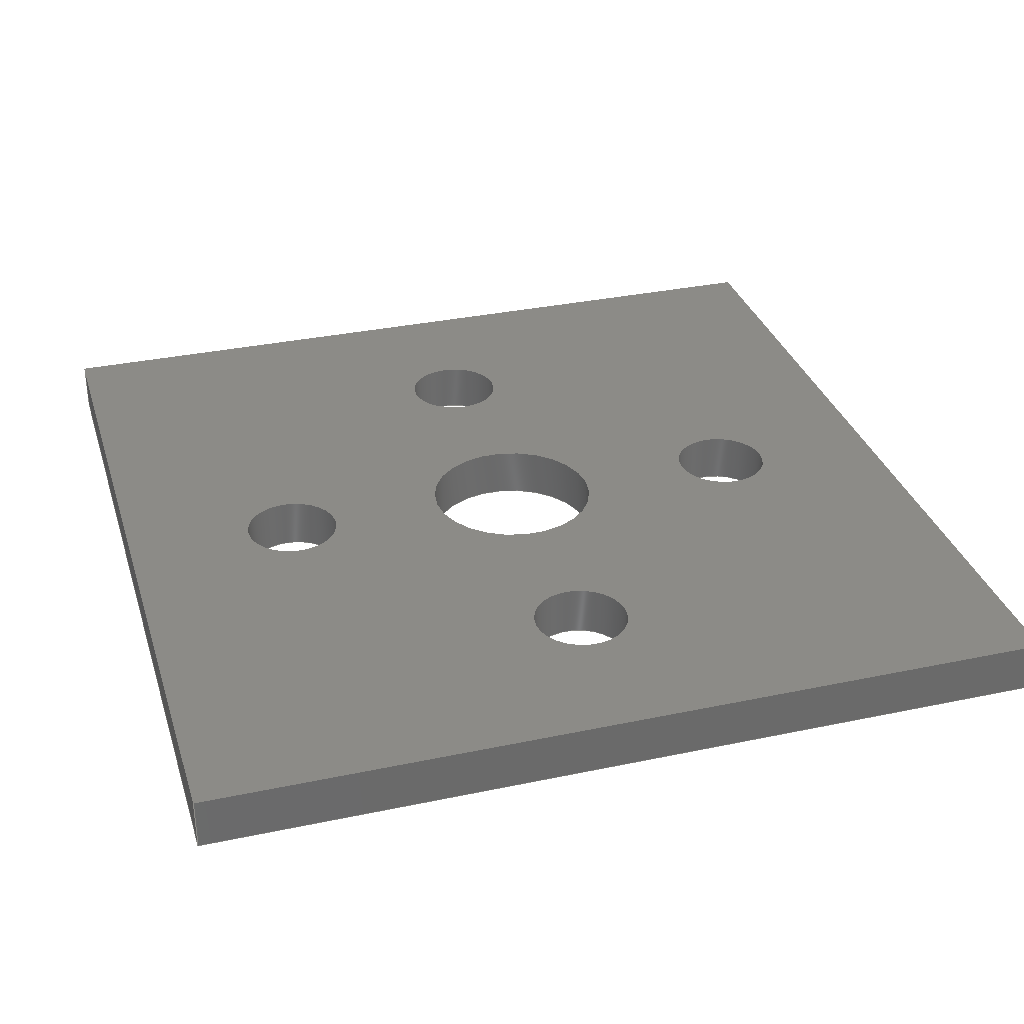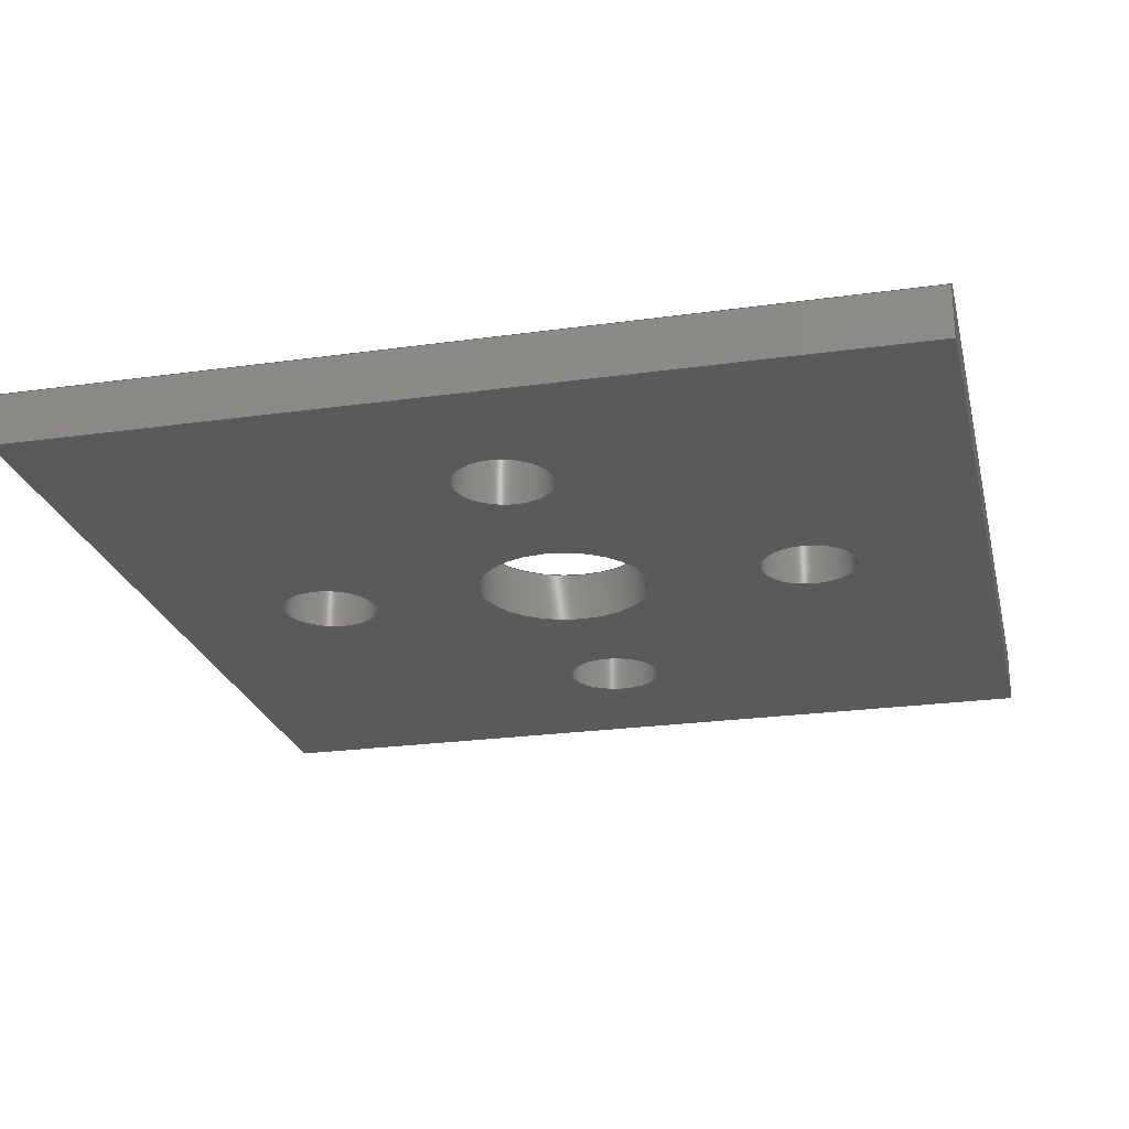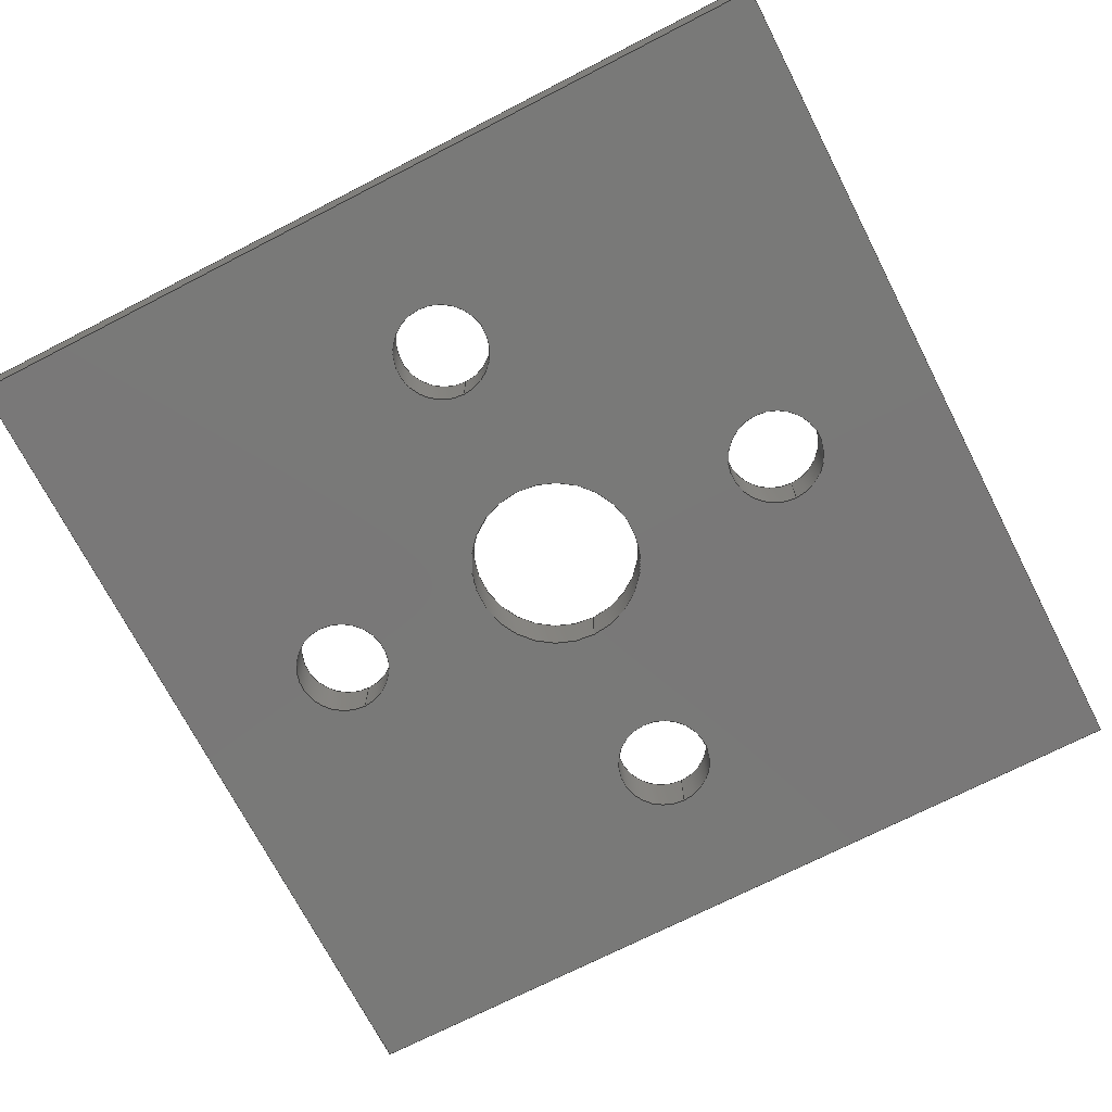
<metadata>
{"format":"step","ext":"step","renderer":"f3d","projection":"perspective","resolution":1024,"background":"white","views":[{"elev":32.6,"azim":-16.4,"up":"+Z"},{"elev":-23.9,"azim":-76.9,"up":"+Z"},{"elev":-71.5,"azim":117.2,"up":"+Z"}]}
</metadata>
<code>
ISO-10303-21;
DATA;
#1=MECHANICAL_DESIGN_GEOMETRIC_PRESENTATION_REPRESENTATION('',(#4),#369);
#2=SHAPE_REPRESENTATION_RELATIONSHIP('SRR','None',#376,#3);
#3=ADVANCED_BREP_SHAPE_REPRESENTATION('',(#5),#368);
#4=STYLED_ITEM('',(#386),#5);
#5=MANIFOLD_SOLID_BREP('Body2',#213);
#6=FACE_BOUND('',#43,.T.);
#7=FACE_BOUND('',#44,.T.);
#8=FACE_BOUND('',#45,.T.);
#9=FACE_BOUND('',#46,.T.);
#10=FACE_BOUND('',#47,.T.);
#11=FACE_BOUND('',#49,.T.);
#12=FACE_BOUND('',#50,.T.);
#13=FACE_BOUND('',#51,.T.);
#14=FACE_BOUND('',#52,.T.);
#15=FACE_BOUND('',#53,.T.);
#16=PLANE('',#242);
#17=PLANE('',#243);
#18=PLANE('',#244);
#19=PLANE('',#245);
#20=PLANE('',#246);
#21=PLANE('',#247);
#22=FACE_OUTER_BOUND('',#33,.T.);
#23=FACE_OUTER_BOUND('',#34,.T.);
#24=FACE_OUTER_BOUND('',#35,.T.);
#25=FACE_OUTER_BOUND('',#36,.T.);
#26=FACE_OUTER_BOUND('',#37,.T.);
#27=FACE_OUTER_BOUND('',#38,.T.);
#28=FACE_OUTER_BOUND('',#39,.T.);
#29=FACE_OUTER_BOUND('',#40,.T.);
#30=FACE_OUTER_BOUND('',#41,.T.);
#31=FACE_OUTER_BOUND('',#42,.T.);
#32=FACE_OUTER_BOUND('',#48,.T.);
#33=EDGE_LOOP('',(#143,#144,#145,#146));
#34=EDGE_LOOP('',(#147,#148,#149,#150));
#35=EDGE_LOOP('',(#151,#152,#153,#154));
#36=EDGE_LOOP('',(#155,#156,#157,#158));
#37=EDGE_LOOP('',(#159,#160,#161,#162));
#38=EDGE_LOOP('',(#163,#164,#165,#166));
#39=EDGE_LOOP('',(#167,#168,#169,#170));
#40=EDGE_LOOP('',(#171,#172,#173,#174));
#41=EDGE_LOOP('',(#175,#176,#177,#178));
#42=EDGE_LOOP('',(#179,#180,#181,#182));
#43=EDGE_LOOP('',(#183));
#44=EDGE_LOOP('',(#184));
#45=EDGE_LOOP('',(#185));
#46=EDGE_LOOP('',(#186));
#47=EDGE_LOOP('',(#187));
#48=EDGE_LOOP('',(#188,#189,#190,#191));
#49=EDGE_LOOP('',(#192));
#50=EDGE_LOOP('',(#193));
#51=EDGE_LOOP('',(#194));
#52=EDGE_LOOP('',(#195));
#53=EDGE_LOOP('',(#196));
#54=LINE('',#314,#71);
#55=LINE('',#320,#72);
#56=LINE('',#326,#73);
#57=LINE('',#332,#74);
#58=LINE('',#338,#75);
#59=LINE('',#343,#76);
#60=LINE('',#345,#77);
#61=LINE('',#347,#78);
#62=LINE('',#348,#79);
#63=LINE('',#351,#80);
#64=LINE('',#353,#81);
#65=LINE('',#354,#82);
#66=LINE('',#357,#83);
#67=LINE('',#359,#84);
#68=LINE('',#360,#85);
#69=LINE('',#362,#86);
#70=LINE('',#363,#87);
#71=VECTOR('',#254,1.9);
#72=VECTOR('',#261,1.9);
#73=VECTOR('',#268,3.4);
#74=VECTOR('',#275,1.9);
#75=VECTOR('',#282,1.9);
#76=VECTOR('',#287,10);
#77=VECTOR('',#288,10);
#78=VECTOR('',#289,10);
#79=VECTOR('',#290,10);
#80=VECTOR('',#293,10);
#81=VECTOR('',#294,10);
#82=VECTOR('',#295,10);
#83=VECTOR('',#298,10);
#84=VECTOR('',#299,10);
#85=VECTOR('',#300,10);
#86=VECTOR('',#303,10);
#87=VECTOR('',#304,10);
#88=CIRCLE('',#228,1.9);
#89=CIRCLE('',#229,1.9);
#90=CIRCLE('',#231,1.9);
#91=CIRCLE('',#232,1.9);
#92=CIRCLE('',#234,3.4);
#93=CIRCLE('',#235,3.4);
#94=CIRCLE('',#237,1.9);
#95=CIRCLE('',#238,1.9);
#96=CIRCLE('',#240,1.9);
#97=CIRCLE('',#241,1.9);
#98=VERTEX_POINT('',#311);
#99=VERTEX_POINT('',#313);
#100=VERTEX_POINT('',#317);
#101=VERTEX_POINT('',#319);
#102=VERTEX_POINT('',#323);
#103=VERTEX_POINT('',#325);
#104=VERTEX_POINT('',#329);
#105=VERTEX_POINT('',#331);
#106=VERTEX_POINT('',#335);
#107=VERTEX_POINT('',#337);
#108=VERTEX_POINT('',#341);
#109=VERTEX_POINT('',#342);
#110=VERTEX_POINT('',#344);
#111=VERTEX_POINT('',#346);
#112=VERTEX_POINT('',#350);
#113=VERTEX_POINT('',#352);
#114=VERTEX_POINT('',#356);
#115=VERTEX_POINT('',#358);
#116=EDGE_CURVE('',#98,#98,#88,.T.);
#117=EDGE_CURVE('',#98,#99,#54,.T.);
#118=EDGE_CURVE('',#99,#99,#89,.T.);
#119=EDGE_CURVE('',#100,#100,#90,.T.);
#120=EDGE_CURVE('',#100,#101,#55,.T.);
#121=EDGE_CURVE('',#101,#101,#91,.T.);
#122=EDGE_CURVE('',#102,#102,#92,.T.);
#123=EDGE_CURVE('',#102,#103,#56,.T.);
#124=EDGE_CURVE('',#103,#103,#93,.T.);
#125=EDGE_CURVE('',#104,#104,#94,.T.);
#126=EDGE_CURVE('',#104,#105,#57,.T.);
#127=EDGE_CURVE('',#105,#105,#95,.T.);
#128=EDGE_CURVE('',#106,#106,#96,.T.);
#129=EDGE_CURVE('',#106,#107,#58,.T.);
#130=EDGE_CURVE('',#107,#107,#97,.T.);
#131=EDGE_CURVE('',#108,#109,#59,.T.);
#132=EDGE_CURVE('',#109,#110,#60,.T.);
#133=EDGE_CURVE('',#111,#110,#61,.T.);
#134=EDGE_CURVE('',#108,#111,#62,.T.);
#135=EDGE_CURVE('',#112,#108,#63,.T.);
#136=EDGE_CURVE('',#113,#111,#64,.T.);
#137=EDGE_CURVE('',#112,#113,#65,.T.);
#138=EDGE_CURVE('',#114,#112,#66,.T.);
#139=EDGE_CURVE('',#115,#113,#67,.T.);
#140=EDGE_CURVE('',#114,#115,#68,.T.);
#141=EDGE_CURVE('',#109,#114,#69,.T.);
#142=EDGE_CURVE('',#110,#115,#70,.T.);
#143=ORIENTED_EDGE('',*,*,#116,.F.);
#144=ORIENTED_EDGE('',*,*,#117,.T.);
#145=ORIENTED_EDGE('',*,*,#118,.T.);
#146=ORIENTED_EDGE('',*,*,#117,.F.);
#147=ORIENTED_EDGE('',*,*,#119,.F.);
#148=ORIENTED_EDGE('',*,*,#120,.T.);
#149=ORIENTED_EDGE('',*,*,#121,.T.);
#150=ORIENTED_EDGE('',*,*,#120,.F.);
#151=ORIENTED_EDGE('',*,*,#122,.F.);
#152=ORIENTED_EDGE('',*,*,#123,.T.);
#153=ORIENTED_EDGE('',*,*,#124,.T.);
#154=ORIENTED_EDGE('',*,*,#123,.F.);
#155=ORIENTED_EDGE('',*,*,#125,.F.);
#156=ORIENTED_EDGE('',*,*,#126,.T.);
#157=ORIENTED_EDGE('',*,*,#127,.T.);
#158=ORIENTED_EDGE('',*,*,#126,.F.);
#159=ORIENTED_EDGE('',*,*,#128,.F.);
#160=ORIENTED_EDGE('',*,*,#129,.T.);
#161=ORIENTED_EDGE('',*,*,#130,.T.);
#162=ORIENTED_EDGE('',*,*,#129,.F.);
#163=ORIENTED_EDGE('',*,*,#131,.T.);
#164=ORIENTED_EDGE('',*,*,#132,.T.);
#165=ORIENTED_EDGE('',*,*,#133,.F.);
#166=ORIENTED_EDGE('',*,*,#134,.F.);
#167=ORIENTED_EDGE('',*,*,#135,.T.);
#168=ORIENTED_EDGE('',*,*,#134,.T.);
#169=ORIENTED_EDGE('',*,*,#136,.F.);
#170=ORIENTED_EDGE('',*,*,#137,.F.);
#171=ORIENTED_EDGE('',*,*,#138,.T.);
#172=ORIENTED_EDGE('',*,*,#137,.T.);
#173=ORIENTED_EDGE('',*,*,#139,.F.);
#174=ORIENTED_EDGE('',*,*,#140,.F.);
#175=ORIENTED_EDGE('',*,*,#141,.T.);
#176=ORIENTED_EDGE('',*,*,#140,.T.);
#177=ORIENTED_EDGE('',*,*,#142,.F.);
#178=ORIENTED_EDGE('',*,*,#132,.F.);
#179=ORIENTED_EDGE('',*,*,#142,.T.);
#180=ORIENTED_EDGE('',*,*,#139,.T.);
#181=ORIENTED_EDGE('',*,*,#136,.T.);
#182=ORIENTED_EDGE('',*,*,#133,.T.);
#183=ORIENTED_EDGE('',*,*,#128,.T.);
#184=ORIENTED_EDGE('',*,*,#125,.T.);
#185=ORIENTED_EDGE('',*,*,#122,.T.);
#186=ORIENTED_EDGE('',*,*,#119,.T.);
#187=ORIENTED_EDGE('',*,*,#116,.T.);
#188=ORIENTED_EDGE('',*,*,#141,.F.);
#189=ORIENTED_EDGE('',*,*,#131,.F.);
#190=ORIENTED_EDGE('',*,*,#135,.F.);
#191=ORIENTED_EDGE('',*,*,#138,.F.);
#192=ORIENTED_EDGE('',*,*,#130,.F.);
#193=ORIENTED_EDGE('',*,*,#127,.F.);
#194=ORIENTED_EDGE('',*,*,#124,.F.);
#195=ORIENTED_EDGE('',*,*,#121,.F.);
#196=ORIENTED_EDGE('',*,*,#118,.F.);
#197=CYLINDRICAL_SURFACE('',#227,1.9);
#198=CYLINDRICAL_SURFACE('',#230,1.9);
#199=CYLINDRICAL_SURFACE('',#233,3.4);
#200=CYLINDRICAL_SURFACE('',#236,1.9);
#201=CYLINDRICAL_SURFACE('',#239,1.9);
#202=ADVANCED_FACE('',(#22),#197,.F.);
#203=ADVANCED_FACE('',(#23),#198,.F.);
#204=ADVANCED_FACE('',(#24),#199,.F.);
#205=ADVANCED_FACE('',(#25),#200,.F.);
#206=ADVANCED_FACE('',(#26),#201,.F.);
#207=ADVANCED_FACE('',(#27),#16,.T.);
#208=ADVANCED_FACE('',(#28),#17,.T.);
#209=ADVANCED_FACE('',(#29),#18,.T.);
#210=ADVANCED_FACE('',(#30),#19,.T.);
#211=ADVANCED_FACE('',(#31,#6,#7,#8,#9,#10),#20,.T.);
#212=ADVANCED_FACE('',(#32,#11,#12,#13,#14,#15),#21,.F.);
#213=CLOSED_SHELL('',(#202,#203,#204,#205,#206,#207,#208,#209,#210,#211,
#212));
#214=DERIVED_UNIT_ELEMENT(#216,1);
#215=DERIVED_UNIT_ELEMENT(#371,3);
#216=(
MASS_UNIT()
NAMED_UNIT(*)
SI_UNIT(.KILO.,.GRAM.)
);
#217=DERIVED_UNIT((#214,#215));
#218=MEASURE_REPRESENTATION_ITEM('density measure',
POSITIVE_RATIO_MEASURE(7850),#217);
#219=PROPERTY_DEFINITION_REPRESENTATION(#224,#221);
#220=PROPERTY_DEFINITION_REPRESENTATION(#225,#222);
#221=REPRESENTATION('material name',(#223),#368);
#222=REPRESENTATION('density',(#218),#368);
#223=DESCRIPTIVE_REPRESENTATION_ITEM('Steel','Steel');
#224=PROPERTY_DEFINITION('material property','material name',#378);
#225=PROPERTY_DEFINITION('material property','density of part',#378);
#226=AXIS2_PLACEMENT_3D('placement',#309,#248,#249);
#227=AXIS2_PLACEMENT_3D('',#310,#250,#251);
#228=AXIS2_PLACEMENT_3D('',#312,#252,#253);
#229=AXIS2_PLACEMENT_3D('',#315,#255,#256);
#230=AXIS2_PLACEMENT_3D('',#316,#257,#258);
#231=AXIS2_PLACEMENT_3D('',#318,#259,#260);
#232=AXIS2_PLACEMENT_3D('',#321,#262,#263);
#233=AXIS2_PLACEMENT_3D('',#322,#264,#265);
#234=AXIS2_PLACEMENT_3D('',#324,#266,#267);
#235=AXIS2_PLACEMENT_3D('',#327,#269,#270);
#236=AXIS2_PLACEMENT_3D('',#328,#271,#272);
#237=AXIS2_PLACEMENT_3D('',#330,#273,#274);
#238=AXIS2_PLACEMENT_3D('',#333,#276,#277);
#239=AXIS2_PLACEMENT_3D('',#334,#278,#279);
#240=AXIS2_PLACEMENT_3D('',#336,#280,#281);
#241=AXIS2_PLACEMENT_3D('',#339,#283,#284);
#242=AXIS2_PLACEMENT_3D('',#340,#285,#286);
#243=AXIS2_PLACEMENT_3D('',#349,#291,#292);
#244=AXIS2_PLACEMENT_3D('',#355,#296,#297);
#245=AXIS2_PLACEMENT_3D('',#361,#301,#302);
#246=AXIS2_PLACEMENT_3D('',#364,#305,#306);
#247=AXIS2_PLACEMENT_3D('',#365,#307,#308);
#248=DIRECTION('axis',(0,0,1));
#249=DIRECTION('refdir',(1,0,0));
#250=DIRECTION('center_axis',(0,0,1));
#251=DIRECTION('ref_axis',(1,0,0));
#252=DIRECTION('center_axis',(0,0,-1));
#253=DIRECTION('ref_axis',(1,0,0));
#254=DIRECTION('',(0,0,-1));
#255=DIRECTION('center_axis',(0,0,-1));
#256=DIRECTION('ref_axis',(1,0,0));
#257=DIRECTION('center_axis',(0,0,1));
#258=DIRECTION('ref_axis',(1,0,0));
#259=DIRECTION('center_axis',(0,0,-1));
#260=DIRECTION('ref_axis',(1,0,0));
#261=DIRECTION('',(0,0,-1));
#262=DIRECTION('center_axis',(0,0,-1));
#263=DIRECTION('ref_axis',(1,0,0));
#264=DIRECTION('center_axis',(0,0,1));
#265=DIRECTION('ref_axis',(1,0,0));
#266=DIRECTION('center_axis',(0,0,-1));
#267=DIRECTION('ref_axis',(1,0,0));
#268=DIRECTION('',(0,0,-1));
#269=DIRECTION('center_axis',(0,0,-1));
#270=DIRECTION('ref_axis',(1,0,0));
#271=DIRECTION('center_axis',(0,0,1));
#272=DIRECTION('ref_axis',(1,0,0));
#273=DIRECTION('center_axis',(0,0,-1));
#274=DIRECTION('ref_axis',(1,0,0));
#275=DIRECTION('',(0,0,-1));
#276=DIRECTION('center_axis',(0,0,-1));
#277=DIRECTION('ref_axis',(1,0,0));
#278=DIRECTION('center_axis',(0,0,1));
#279=DIRECTION('ref_axis',(1,0,0));
#280=DIRECTION('center_axis',(0,0,-1));
#281=DIRECTION('ref_axis',(1,0,0));
#282=DIRECTION('',(0,0,-1));
#283=DIRECTION('center_axis',(0,0,-1));
#284=DIRECTION('ref_axis',(1,0,0));
#285=DIRECTION('center_axis',(0,-1,0));
#286=DIRECTION('ref_axis',(1,0,0));
#287=DIRECTION('',(1,0,0));
#288=DIRECTION('',(0,0,1));
#289=DIRECTION('',(1,0,0));
#290=DIRECTION('',(0,0,1));
#291=DIRECTION('center_axis',(-1,0,0));
#292=DIRECTION('ref_axis',(0,-1,0));
#293=DIRECTION('',(0,-1,0));
#294=DIRECTION('',(0,-1,0));
#295=DIRECTION('',(0,0,1));
#296=DIRECTION('center_axis',(0,1,0));
#297=DIRECTION('ref_axis',(-1,0,0));
#298=DIRECTION('',(-1,0,0));
#299=DIRECTION('',(-1,0,0));
#300=DIRECTION('',(0,0,1));
#301=DIRECTION('center_axis',(1,0,0));
#302=DIRECTION('ref_axis',(0,1,0));
#303=DIRECTION('',(0,1,0));
#304=DIRECTION('',(0,1,0));
#305=DIRECTION('center_axis',(0,0,1));
#306=DIRECTION('ref_axis',(1,0,0));
#307=DIRECTION('center_axis',(0,0,1));
#308=DIRECTION('ref_axis',(1,0,0));
#309=CARTESIAN_POINT('',(0,0,0));
#310=CARTESIAN_POINT('Origin',(9.779,-2.123e-15,0));
#311=CARTESIAN_POINT('',(7.879,-2.356e-15,2));
#312=CARTESIAN_POINT('Origin',(9.779,-2.123e-15,2));
#313=CARTESIAN_POINT('',(7.879,-2.356e-15,0));
#314=CARTESIAN_POINT('',(7.879,-2.356e-15,0));
#315=CARTESIAN_POINT('Origin',(9.779,-2.123e-15,0));
#316=CARTESIAN_POINT('Origin',(-1.759e-15,-9.779,0));
#317=CARTESIAN_POINT('',(-1.9,-9.779,2));
#318=CARTESIAN_POINT('Origin',(-1.759e-15,-9.779,2));
#319=CARTESIAN_POINT('',(-1.9,-9.779,0));
#320=CARTESIAN_POINT('',(-1.9,-9.779,0));
#321=CARTESIAN_POINT('Origin',(-1.759e-15,-9.779,0));
#322=CARTESIAN_POINT('Origin',(0,0,0));
#323=CARTESIAN_POINT('',(-3.4,-4.164e-16,2));
#324=CARTESIAN_POINT('Origin',(0,0,2));
#325=CARTESIAN_POINT('',(-3.4,-4.164e-16,0));
#326=CARTESIAN_POINT('',(-3.4,-4.164e-16,0));
#327=CARTESIAN_POINT('Origin',(0,0,0));
#328=CARTESIAN_POINT('Origin',(1.598e-15,9.779,0));
#329=CARTESIAN_POINT('',(-1.9,9.779,2));
#330=CARTESIAN_POINT('Origin',(1.598e-15,9.779,2));
#331=CARTESIAN_POINT('',(-1.9,9.779,0));
#332=CARTESIAN_POINT('',(-1.9,9.779,0));
#333=CARTESIAN_POINT('Origin',(1.598e-15,9.779,0));
#334=CARTESIAN_POINT('Origin',(-9.779,1.221e-15,0));
#335=CARTESIAN_POINT('',(-11.68,9.886e-16,2));
#336=CARTESIAN_POINT('Origin',(-9.779,1.221e-15,2));
#337=CARTESIAN_POINT('',(-11.68,9.886e-16,0));
#338=CARTESIAN_POINT('',(-11.68,9.886e-16,0));
#339=CARTESIAN_POINT('Origin',(-9.779,1.221e-15,0));
#340=CARTESIAN_POINT('Origin',(-16.65,-16.65,0));
#341=CARTESIAN_POINT('',(-16.65,-16.65,0));
#342=CARTESIAN_POINT('',(16.65,-16.65,0));
#343=CARTESIAN_POINT('',(-16.65,-16.65,0));
#344=CARTESIAN_POINT('',(16.65,-16.65,2));
#345=CARTESIAN_POINT('',(16.65,-16.65,0));
#346=CARTESIAN_POINT('',(-16.65,-16.65,2));
#347=CARTESIAN_POINT('',(-16.65,-16.65,2));
#348=CARTESIAN_POINT('',(-16.65,-16.65,0));
#349=CARTESIAN_POINT('Origin',(-16.65,16.65,0));
#350=CARTESIAN_POINT('',(-16.65,16.65,0));
#351=CARTESIAN_POINT('',(-16.65,16.65,0));
#352=CARTESIAN_POINT('',(-16.65,16.65,2));
#353=CARTESIAN_POINT('',(-16.65,16.65,2));
#354=CARTESIAN_POINT('',(-16.65,16.65,0));
#355=CARTESIAN_POINT('Origin',(16.65,16.65,0));
#356=CARTESIAN_POINT('',(16.65,16.65,0));
#357=CARTESIAN_POINT('',(16.65,16.65,0));
#358=CARTESIAN_POINT('',(16.65,16.65,2));
#359=CARTESIAN_POINT('',(16.65,16.65,2));
#360=CARTESIAN_POINT('',(16.65,16.65,0));
#361=CARTESIAN_POINT('Origin',(16.65,-16.65,0));
#362=CARTESIAN_POINT('',(16.65,-16.65,0));
#363=CARTESIAN_POINT('',(16.65,-16.65,2));
#364=CARTESIAN_POINT('Origin',(2.22e-15,-2.22e-15,
2));
#365=CARTESIAN_POINT('Origin',(2.22e-15,-2.22e-15,
0));
#366=UNCERTAINTY_MEASURE_WITH_UNIT(LENGTH_MEASURE(0.01),#370,
'DISTANCE_ACCURACY_VALUE',
'Maximum model space distance between geometric entities at asserted c
onnectivities');
#367=UNCERTAINTY_MEASURE_WITH_UNIT(LENGTH_MEASURE(0.01),#370,
'DISTANCE_ACCURACY_VALUE',
'Maximum model space distance between geometric entities at asserted c
onnectivities');
#368=(
GEOMETRIC_REPRESENTATION_CONTEXT(3)
GLOBAL_UNCERTAINTY_ASSIGNED_CONTEXT((#366))
GLOBAL_UNIT_ASSIGNED_CONTEXT((#370,#372,#373))
REPRESENTATION_CONTEXT('','3D')
);
#369=(
GEOMETRIC_REPRESENTATION_CONTEXT(3)
GLOBAL_UNCERTAINTY_ASSIGNED_CONTEXT((#367))
GLOBAL_UNIT_ASSIGNED_CONTEXT((#370,#372,#373))
REPRESENTATION_CONTEXT('','3D')
);
#370=(
LENGTH_UNIT()
NAMED_UNIT(*)
SI_UNIT(.MILLI.,.METRE.)
);
#371=(
LENGTH_UNIT()
NAMED_UNIT(*)
SI_UNIT($,.METRE.)
);
#372=(
NAMED_UNIT(*)
PLANE_ANGLE_UNIT()
SI_UNIT($,.RADIAN.)
);
#373=(
NAMED_UNIT(*)
SI_UNIT($,.STERADIAN.)
SOLID_ANGLE_UNIT()
);
#374=SHAPE_DEFINITION_REPRESENTATION(#375,#376);
#375=PRODUCT_DEFINITION_SHAPE('',$,#378);
#376=SHAPE_REPRESENTATION('',(#226),#368);
#377=PRODUCT_DEFINITION_CONTEXT('part definition',#382,'design');
#378=PRODUCT_DEFINITION('endplate','endplate v3',#379,#377);
#379=PRODUCT_DEFINITION_FORMATION('',$,#384);
#380=PRODUCT_RELATED_PRODUCT_CATEGORY('endplate v3','endplate v3',(#384));
#381=APPLICATION_PROTOCOL_DEFINITION('international standard',
'automotive_design',2009,#382);
#382=APPLICATION_CONTEXT(
'Core Data for Automotive Mechanical Design Process');
#383=PRODUCT_CONTEXT('part definition',#382,'mechanical');
#384=PRODUCT('endplate','endplate v3',$,(#383));
#385=PRESENTATION_STYLE_ASSIGNMENT((#387));
#386=PRESENTATION_STYLE_ASSIGNMENT((#388));
#387=SURFACE_STYLE_USAGE(.BOTH.,#389);
#388=SURFACE_STYLE_USAGE(.BOTH.,#390);
#389=SURFACE_SIDE_STYLE('',(#391));
#390=SURFACE_SIDE_STYLE('',(#392));
#391=SURFACE_STYLE_FILL_AREA(#393);
#392=SURFACE_STYLE_FILL_AREA(#394);
#393=FILL_AREA_STYLE('Steel - Satin',(#395));
#394=FILL_AREA_STYLE('Nylon 6-6 (White)',(#396));
#395=FILL_AREA_STYLE_COLOUR('Steel - Satin',#397);
#396=FILL_AREA_STYLE_COLOUR('Nylon 6-6 (White)',#398);
#397=COLOUR_RGB('Steel - Satin',0.6275,0.6275,0.6275);
#398=COLOUR_RGB('Nylon 6-6 (White)',1,0,0);
ENDSEC;
END-ISO-10303-21;

</code>
